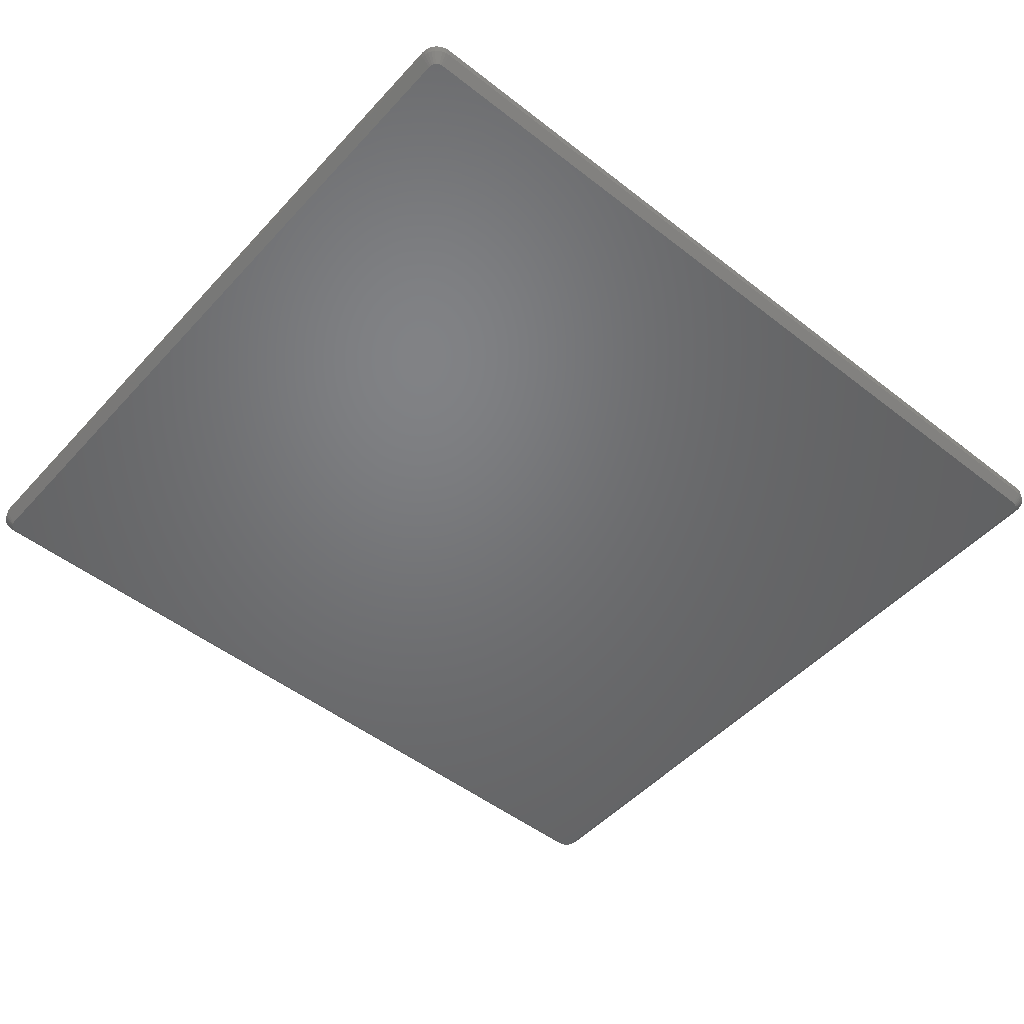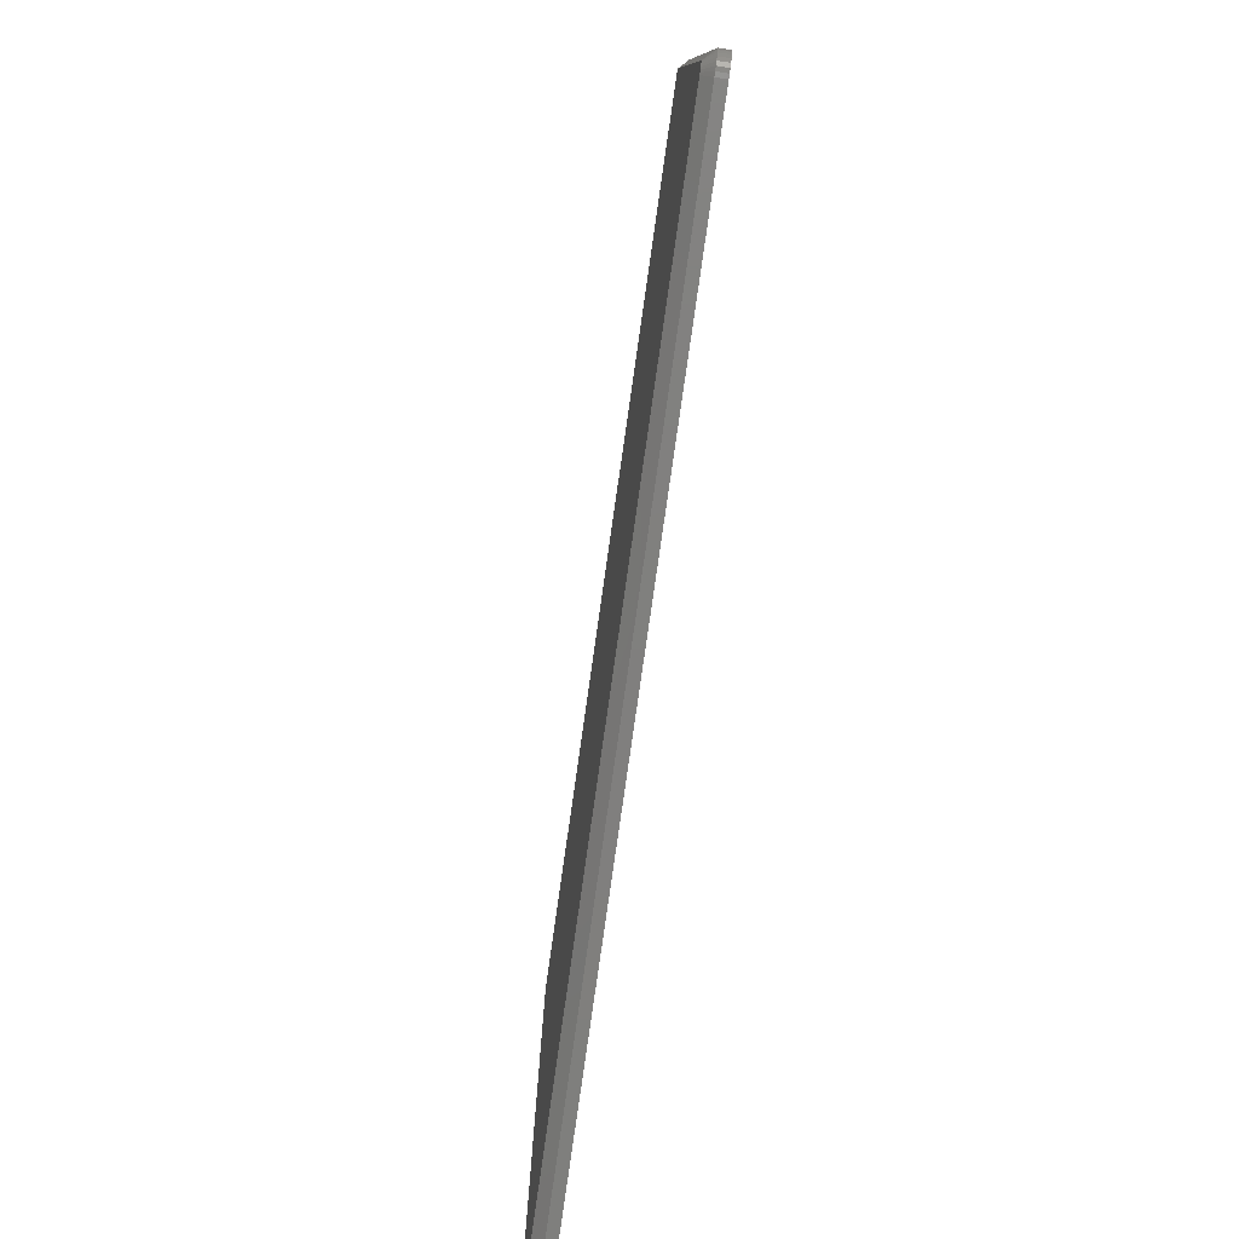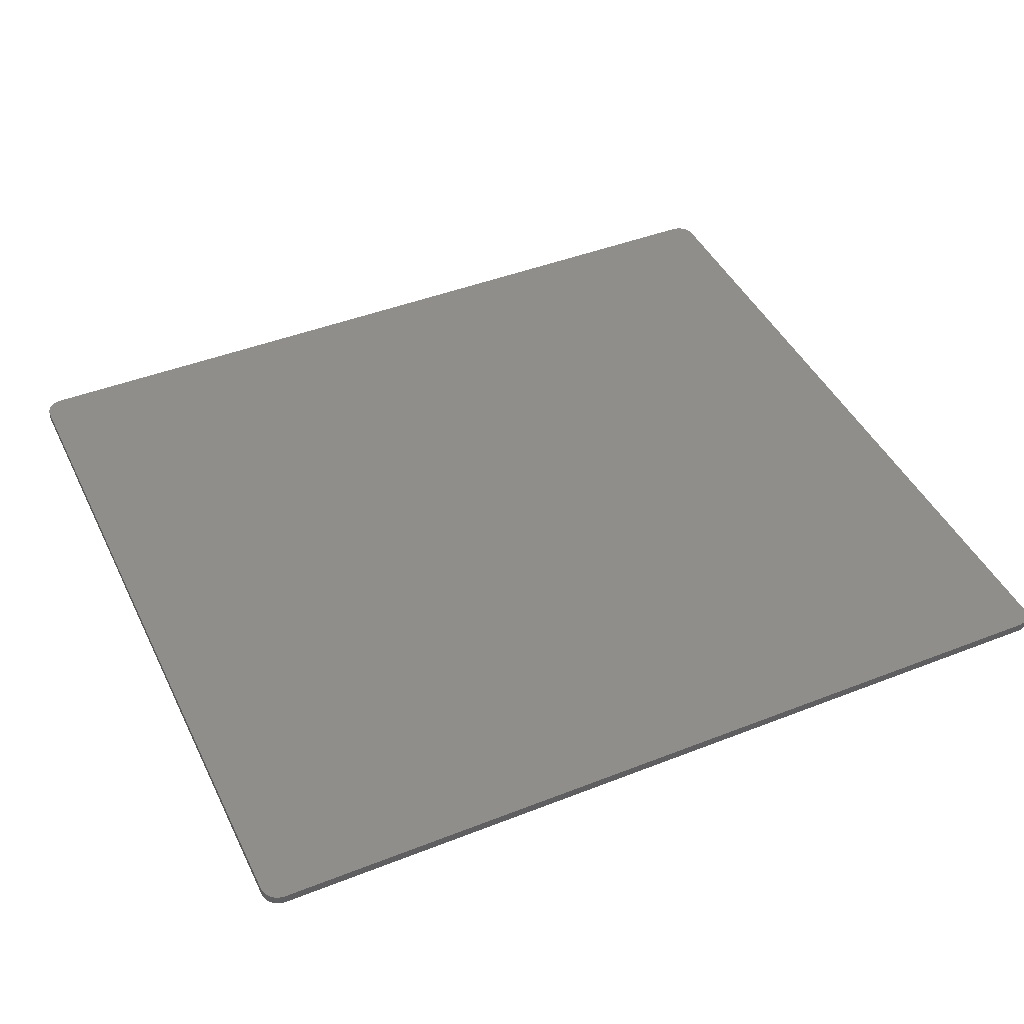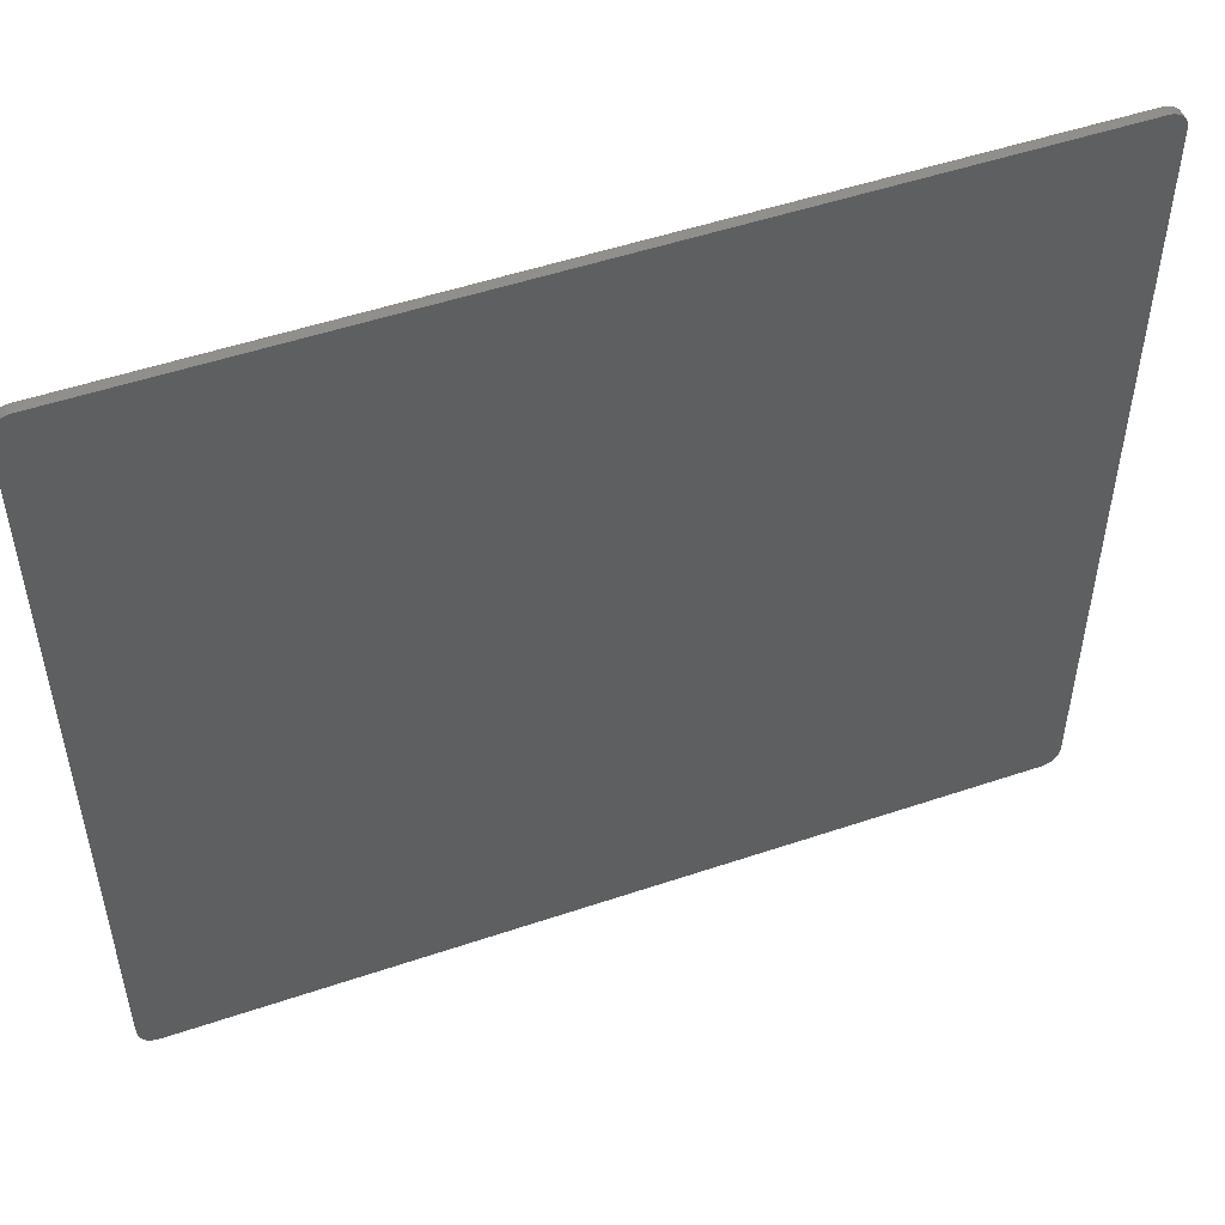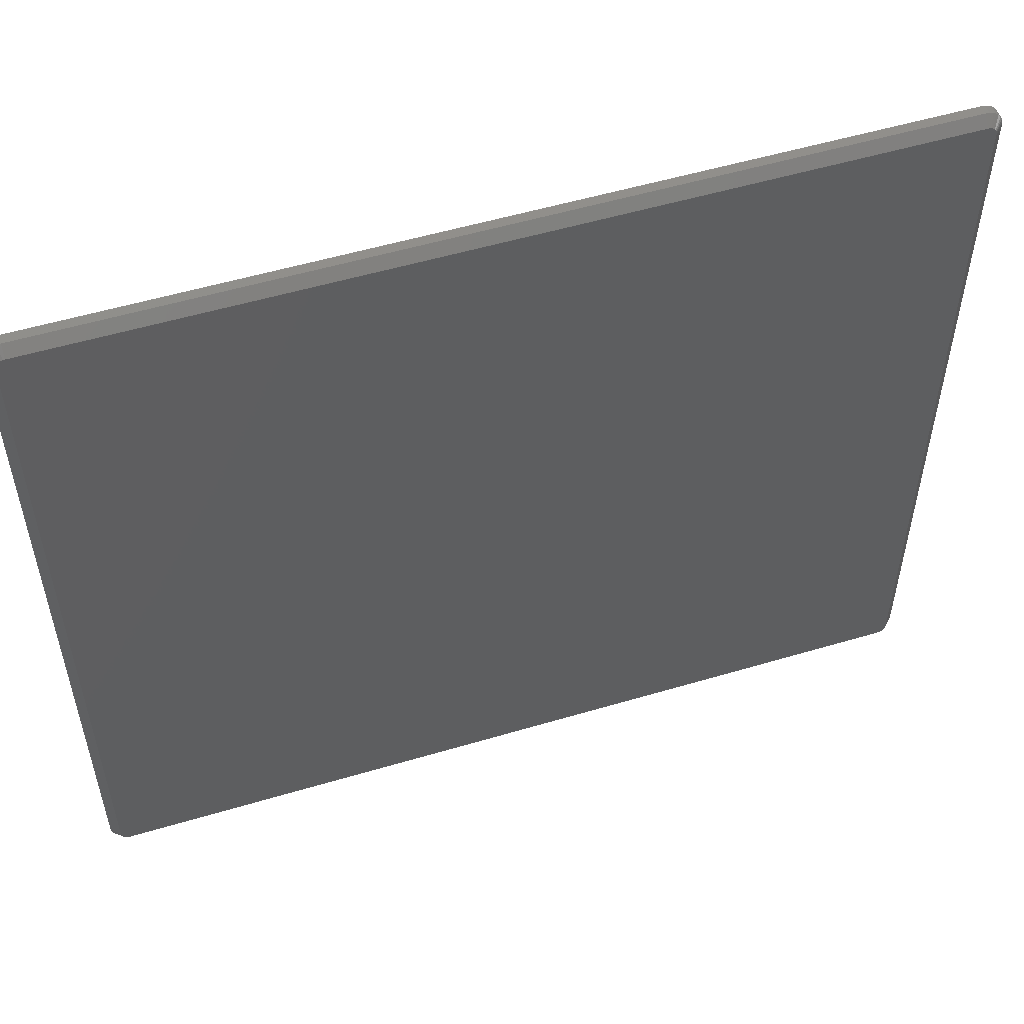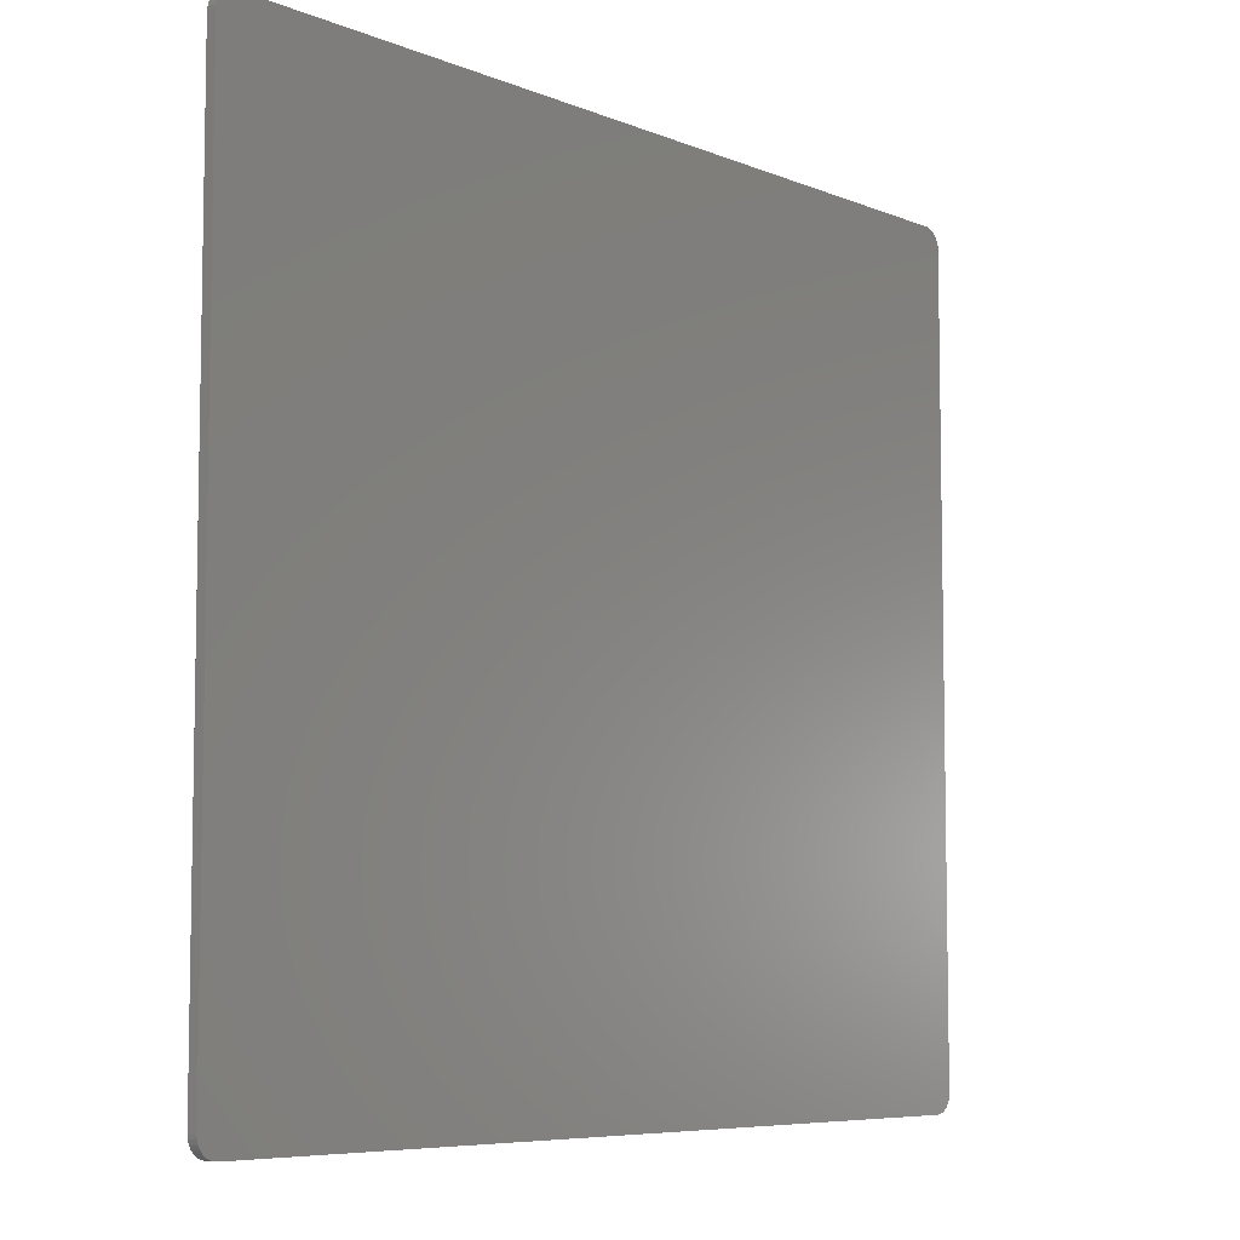
<metadata>
{"format":"stl","ext":"stl","renderer":"f3d","projection":"perspective","resolution":1024,"background":"white","views":[{"elev":-50.0,"azim":-40.6,"up":"+Z"},{"elev":-79.7,"azim":-98.1,"up":"+Y"},{"elev":44.0,"azim":-24.7,"up":"+Z"},{"elev":51.1,"azim":-20.2,"up":"+Y"},{"elev":53.8,"azim":162.4,"up":"+Y"},{"elev":-6.9,"azim":-49.9,"up":"+Y"}]}
</metadata>
<code>
# stl→obj: 108 verts, 212 faces
v 0.007812 0.01562 0
v 0.007812 0.663 0
v 0.7422 0.663 0
v 0.742 0.6645 0
v 0.7358 0.6708 0
v 0.01136 0.6696 0
v 0.7342 0.671 0
v 0.01579 0.671 0
v 0.01423 0.6708 0
v 0.01274 0.6704 0
v 0.01015 0.6686 0
v 0.009157 0.6674 0
v 0.7373 0.6704 0
v 0.7386 0.6696 0
v 0.7399 0.6686 0
v 0.7408 0.6674 0
v 0.00842 0.666 0
v 0.7416 0.666 0
v 0.007966 0.6645 0
v 0.742 0.01407 0
v 0.00842 0.01257 0
v 0.007966 0.01407 0
v 0.7416 0.01257 0
v 0.009157 0.01119 0
v 0.7408 0.01119 0
v 0.01015 0.009984 0
v 0.01136 0.008992 0
v 0.7399 0.009984 0
v 0.01274 0.008255 0
v 0.01423 0.007801 0
v 0.7386 0.008992 0
v 0.7358 0.007801 0
v 0.7342 0.007648 0
v 0.7373 0.008255 0
v 0.01579 0.007648 0
v 0.7422 0.01562 0
v 0 0.663 0.01562
v 0 0.663 0.007812
v 0 0.01562 0.01562
v 0 0.01562 0.007812
v 0.0003034 0.6661 0.007812
v 0.0003034 0.6661 0.01562
v 0.001202 0.669 0.007812
v 0.001202 0.669 0.01562
v 0.002661 0.6718 0.007812
v 0.002661 0.6718 0.01562
v 0.004625 0.6742 0.007812
v 0.004625 0.6742 0.01562
v 0.007017 0.6761 0.007812
v 0.007017 0.6761 0.01562
v 0.009747 0.6776 0.007812
v 0.009747 0.6776 0.01562
v 0.01271 0.6785 0.007812
v 0.01271 0.6785 0.01562
v 0.01579 0.6788 0.007812
v 0.01579 0.6788 0.01562
v 0.7342 0.6788 0.01562
v 0.7342 0.6788 0.007812
v 0.7373 0.6785 0.007812
v 0.7373 0.6785 0.01562
v 0.7403 0.6776 0.007812
v 0.7403 0.6776 0.01562
v 0.743 0.6761 0.007812
v 0.743 0.6761 0.01562
v 0.7454 0.6742 0.007812
v 0.7454 0.6742 0.01562
v 0.7473 0.6718 0.007812
v 0.7473 0.6718 0.01562
v 0.7488 0.669 0.007812
v 0.7488 0.669 0.01562
v 0.7497 0.6661 0.007812
v 0.7497 0.6661 0.01562
v 0.75 0.663 0.007812
v 0.75 0.663 0.01562
v 0.75 0.01562 0.01562
v 0.75 0.01562 0.007812
v 0.7497 0.01254 0.007812
v 0.7497 0.01254 0.01562
v 0.7488 0.009583 0.007812
v 0.7488 0.009583 0.01562
v 0.7473 0.006853 0.007812
v 0.7473 0.006853 0.01562
v 0.7454 0.00446 0.007812
v 0.7454 0.00446 0.01562
v 0.743 0.002497 0.007812
v 0.743 0.002497 0.01562
v 0.7403 0.001037 0.007812
v 0.7403 0.001037 0.01562
v 0.7373 0.0001389 0.007812
v 0.7373 0.0001389 0.01562
v 0.7342 -0.0001645 0.007812
v 0.7342 -0.0001645 0.01562
v 0.01579 -0.0001645 0.01562
v 0.01579 -0.0001645 0.007812
v 0.01271 0.0001389 0.007812
v 0.01271 0.0001389 0.01562
v 0.009747 0.001037 0.007812
v 0.009747 0.001037 0.01562
v 0.007017 0.002497 0.007812
v 0.007017 0.002497 0.01562
v 0.004625 0.00446 0.007812
v 0.004625 0.00446 0.01562
v 0.002661 0.006853 0.007812
v 0.002661 0.006853 0.01562
v 0.001202 0.009583 0.007812
v 0.001202 0.009583 0.01562
v 0.0003034 0.01254 0.007812
v 0.0003034 0.01254 0.01562
f 1 2 3
f 2 4 3
f 5 6 7
f 6 8 7
f 6 9 8
f 10 9 6
f 11 6 5
f 5 12 11
f 5 13 12
f 13 14 12
f 14 15 12
f 16 12 15
f 16 17 12
f 18 17 16
f 18 19 17
f 4 19 18
f 19 4 2
f 20 21 22
f 23 21 20
f 23 24 21
f 25 24 23
f 25 26 24
f 27 26 25
f 28 27 25
f 29 27 28
f 30 29 28
f 31 32 33
f 34 32 31
f 35 30 28
f 35 28 31
f 35 31 33
f 36 20 22
f 36 22 1
f 36 1 3
f 37 38 39
f 39 38 40
f 38 37 41
f 41 37 42
f 41 42 43
f 43 42 44
f 43 44 45
f 45 44 46
f 45 46 47
f 47 46 48
f 47 48 49
f 49 48 50
f 49 50 51
f 51 50 52
f 51 52 53
f 53 52 54
f 53 54 55
f 55 54 56
f 57 58 56
f 56 58 55
f 58 57 59
f 59 57 60
f 59 60 61
f 61 60 62
f 61 62 63
f 63 62 64
f 63 64 65
f 65 64 66
f 65 66 67
f 67 66 68
f 67 68 69
f 69 68 70
f 69 70 71
f 71 70 72
f 71 72 73
f 73 72 74
f 75 76 74
f 74 76 73
f 76 75 77
f 77 75 78
f 77 78 79
f 79 78 80
f 79 80 81
f 81 80 82
f 81 82 83
f 83 82 84
f 83 84 85
f 85 84 86
f 85 86 87
f 87 86 88
f 87 88 89
f 89 88 90
f 89 90 91
f 91 90 92
f 93 94 92
f 92 94 91
f 94 93 95
f 95 93 96
f 95 96 97
f 97 96 98
f 97 98 99
f 99 98 100
f 99 100 101
f 101 100 102
f 101 102 103
f 103 102 104
f 103 104 105
f 105 104 106
f 105 106 107
f 107 106 108
f 107 108 40
f 40 108 39
f 94 35 91
f 91 35 33
f 1 107 40
f 1 22 107
f 94 30 35
f 94 95 30
f 21 105 107
f 21 107 22
f 24 101 103
f 103 105 24
f 24 105 21
f 29 97 99
f 29 99 27
f 99 26 27
f 95 97 30
f 30 97 29
f 101 24 26
f 26 99 101
f 38 2 40
f 40 2 1
f 8 53 55
f 8 9 53
f 38 19 2
f 38 41 19
f 10 51 53
f 10 53 9
f 6 47 49
f 49 51 6
f 6 51 10
f 17 43 45
f 17 45 12
f 45 11 12
f 41 43 19
f 19 43 17
f 47 6 11
f 11 45 47
f 58 7 55
f 55 7 8
f 3 71 73
f 3 4 71
f 58 5 7
f 58 59 5
f 18 69 71
f 18 71 4
f 16 65 67
f 67 69 16
f 16 69 18
f 13 61 63
f 13 63 14
f 63 15 14
f 59 61 5
f 5 61 13
f 65 16 15
f 15 63 65
f 76 36 73
f 73 36 3
f 33 89 91
f 33 32 89
f 76 20 36
f 76 77 20
f 34 87 89
f 34 89 32
f 31 83 85
f 85 87 31
f 31 87 34
f 23 79 81
f 23 81 25
f 81 28 25
f 77 79 20
f 20 79 23
f 83 31 28
f 28 81 83
f 93 88 96
f 93 92 88
f 66 48 46
f 66 46 68
f 68 46 44
f 68 44 70
f 80 104 82
f 82 104 102
f 82 102 84
f 84 102 100
f 84 100 86
f 100 98 86
f 86 98 96
f 86 96 88
f 92 90 88
f 64 62 60
f 64 60 57
f 64 57 56
f 64 56 54
f 64 54 52
f 64 52 50
f 64 50 48
f 64 48 66
f 70 44 72
f 72 44 42
f 72 42 74
f 74 42 37
f 74 37 75
f 75 37 39
f 75 39 78
f 78 39 108
f 78 108 80
f 80 108 106
f 80 106 104

</code>
